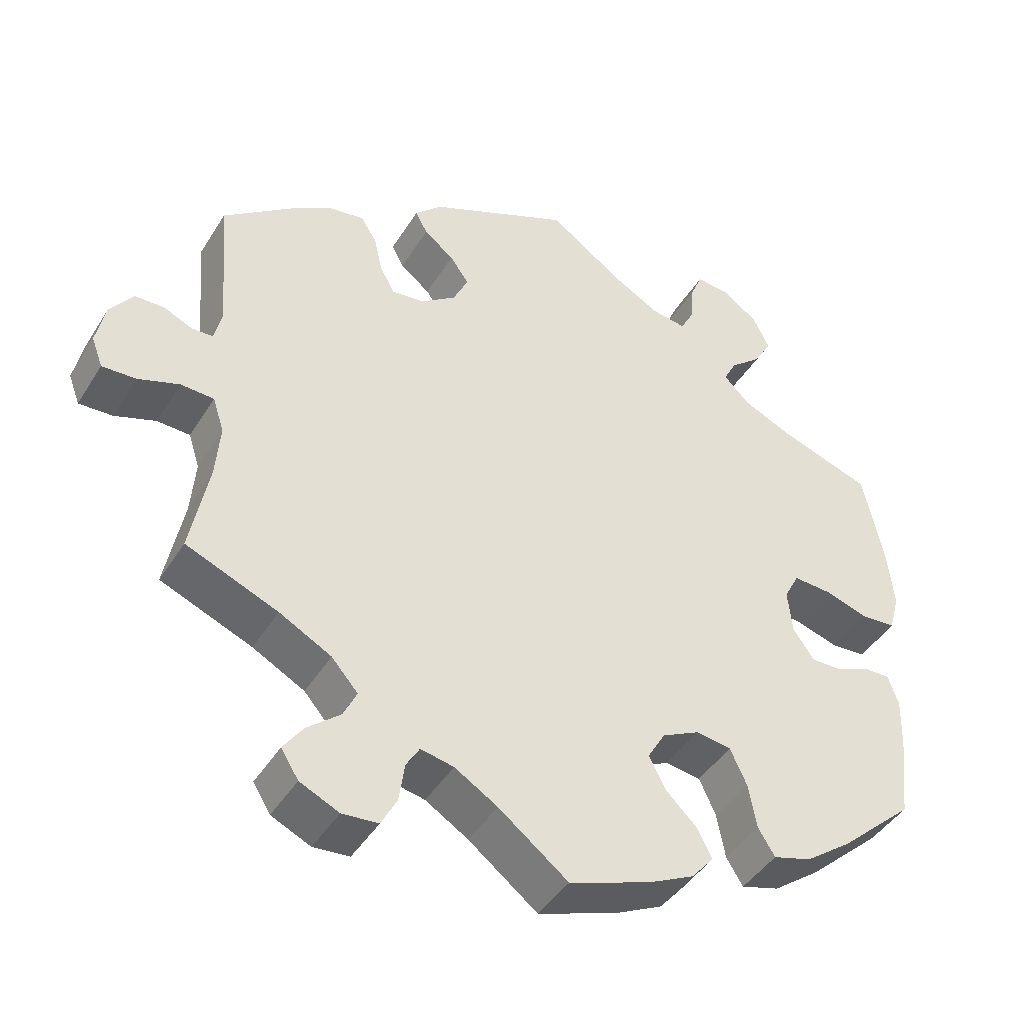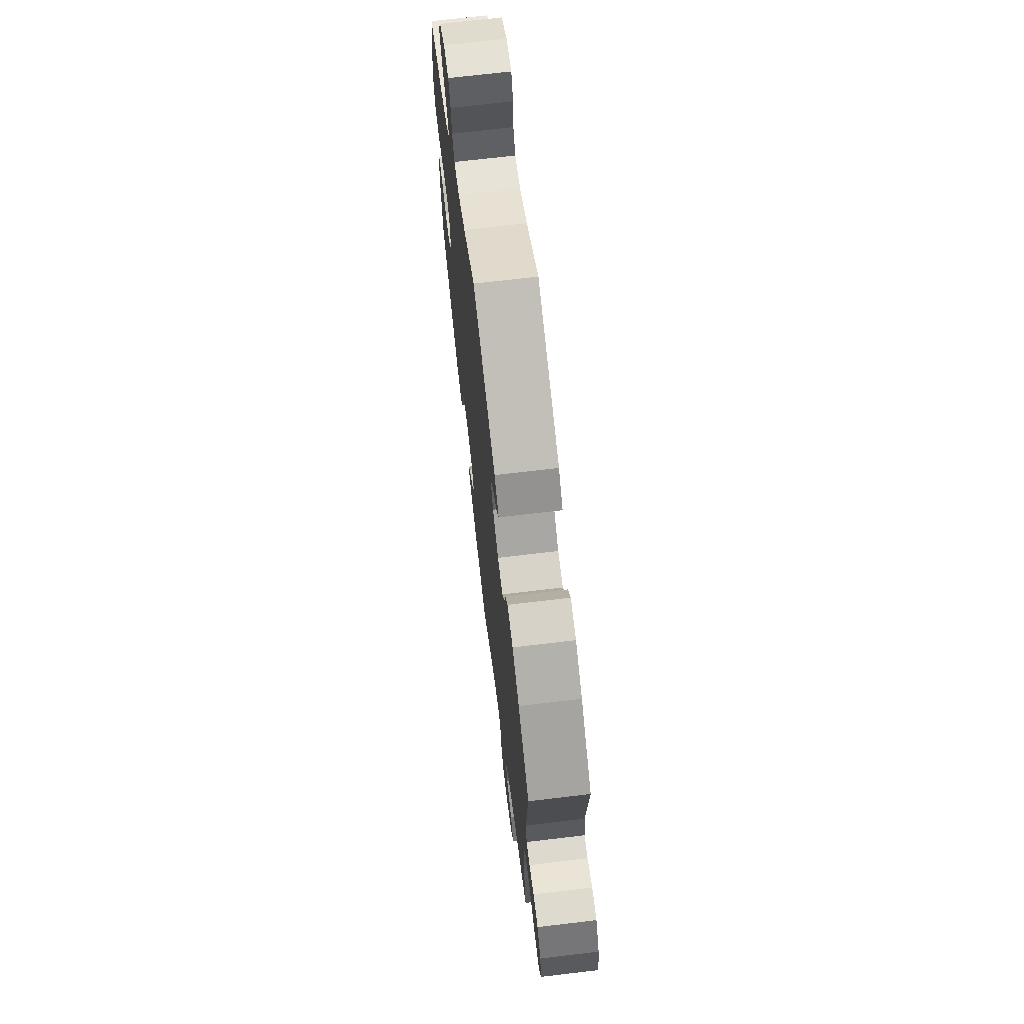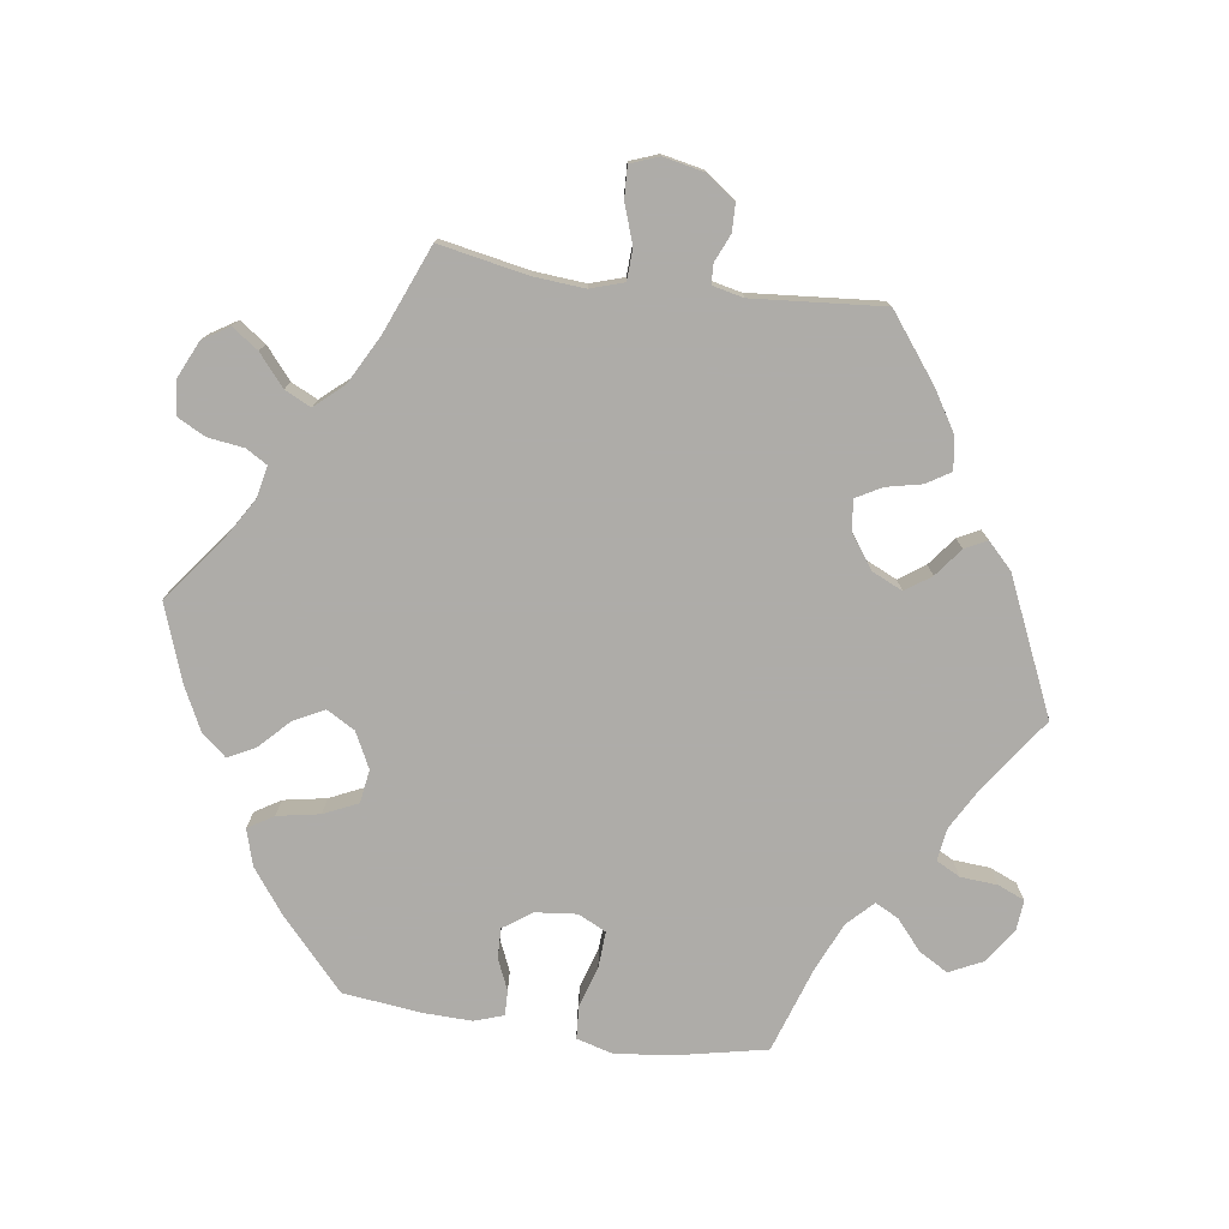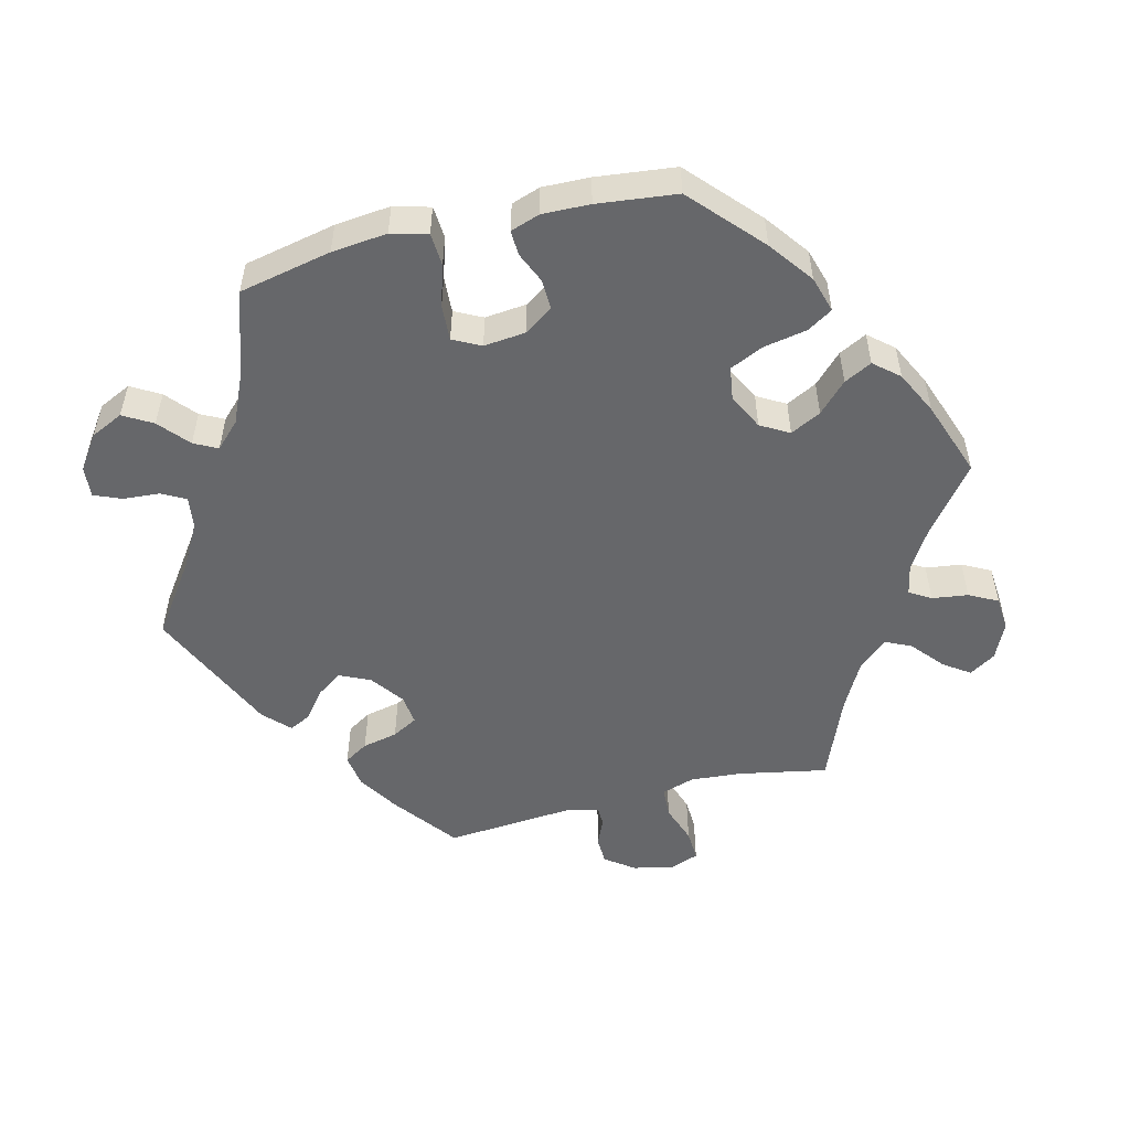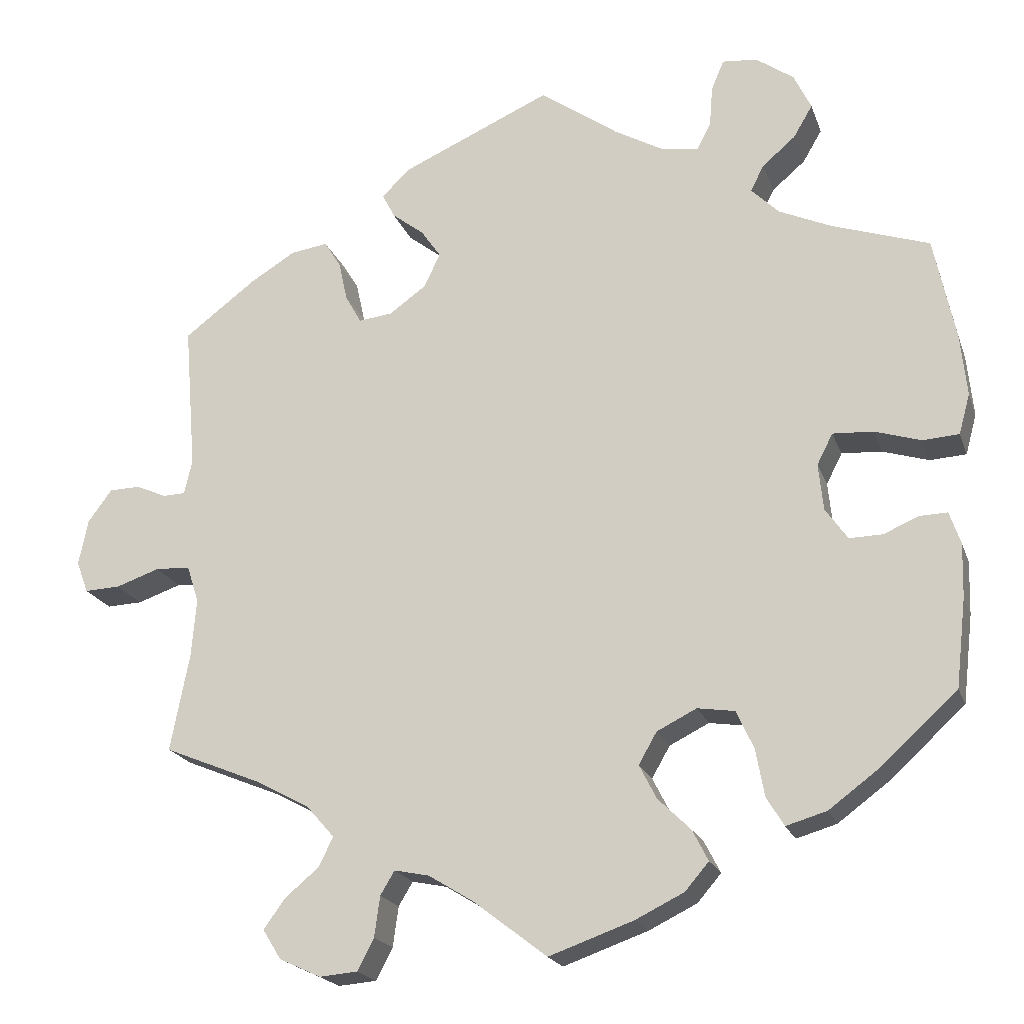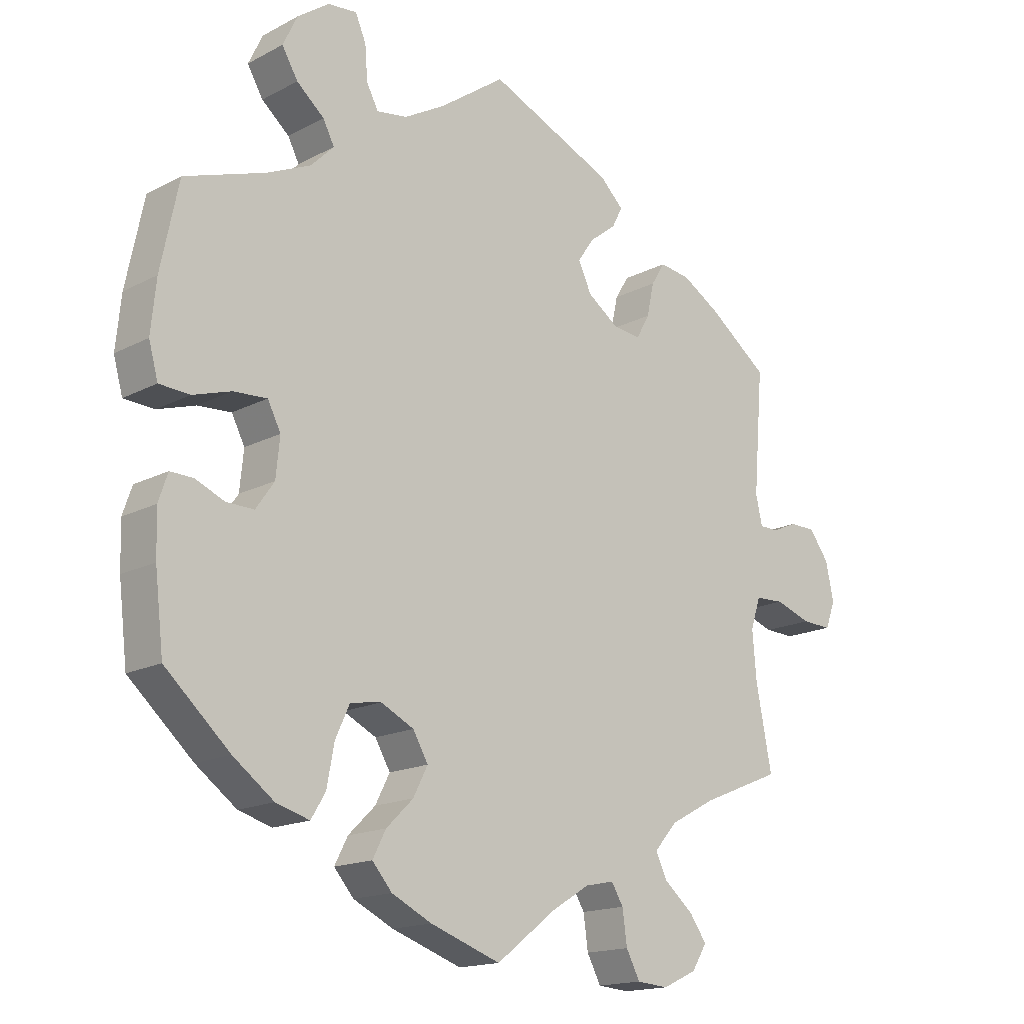
<metadata>
{"format":"obj","ext":"obj","renderer":"f3d","projection":"perspective","resolution":1024,"background":"white","views":[{"elev":-43.7,"azim":-29.7,"up":"+Z"},{"elev":69.9,"azim":-96.8,"up":"+Z"},{"elev":-77.0,"azim":-98.0,"up":"+Y"},{"elev":-52.2,"azim":104.1,"up":"+Y"},{"elev":-20.0,"azim":16.3,"up":"+Z"},{"elev":-16.2,"azim":137.2,"up":"+Z"}]}
</metadata>
<code>
v 0.1 0.07 0.507
v 0.162 0.07 0.472
v 0.208 0.07 0.465
v 0.226 0.07 0.499
v 0.23 0.07 0.551
v 0.246 0.07 0.589
v 0.29 0.07 0.585
v 0.338 0.07 0.551
v 0.36 0.07 0.505
v 0.336 0.07 0.464
v 0.294 0.07 0.428
v 0.277 0.07 0.395
v 0.312 0.07 0.36
v 0.379 0.07 0.33
v 0.501 0.07 0.289
v 0.528 0.07 0.159
v 0.536 0.07 0.081
v 0.522 0.07 0.03
v 0.476 0.07 0.027
v 0.418 0.07 0.045
v 0.367 0.07 0.048
v 0.347 0.07 0.009
v 0.353 0.07 -0.05
v 0.381 0.07 -0.09
v 0.423 0.07 -0.089
v 0.467 0.07 -0.07
v 0.502 0.07 -0.069
v 0.516 0.07 -0.11
v 0.514 0.07 -0.177
v 0.501 0.07 -0.289
v 0.403 0.07 -0.378
v 0.341 0.07 -0.424
v 0.29 0.07 -0.439
v 0.268 0.07 -0.403
v 0.257 0.07 -0.343
v 0.235 0.07 -0.295
v 0.188 0.07 -0.288
v 0.138 0.07 -0.313
v 0.115 0.07 -0.353
v 0.137 0.07 -0.396
v 0.178 0.07 -0.436
v 0.198 0.07 -0.475
v 0.168 0.07 -0.51
v 0.107 0.07 -0.54
v 0 0.07 -0.578
v -0.092 0.07 -0.507
v -0.149 0.07 -0.472
v -0.193 0.07 -0.463
v -0.211 0.07 -0.493
v -0.218 0.07 -0.544
v -0.239 0.07 -0.584
v -0.287 0.07 -0.588
v -0.339 0.07 -0.564
v -0.362 0.07 -0.527
v -0.336 0.07 -0.49
v -0.292 0.07 -0.453
v -0.274 0.07 -0.416
v -0.309 0.07 -0.376
v -0.378 0.07 -0.339
v -0.5 0.07 -0.289
v -0.476 0.07 -0.165
v -0.47 0.07 -0.092
v -0.485 0.07 -0.045
v -0.529 0.07 -0.043
v -0.584 0.07 -0.062
v -0.629 0.07 -0.064
v -0.644 0.07 -0.024
v -0.632 0.07 0.034
v -0.602 0.07 0.075
v -0.563 0.07 0.076
v -0.524 0.07 0.059
v -0.496 0.07 0.06
v -0.486 0.07 0.104
v -0.501 0.07 0.288
v -0.41 0.07 0.357
v -0.353 0.07 0.392
v -0.306 0.07 0.399
v -0.285 0.07 0.365
v -0.274 0.07 0.315
v -0.254 0.07 0.279
v -0.211 0.07 0.284
v -0.164 0.07 0.318
v -0.144 0.07 0.361
v -0.169 0.07 0.397
v -0.209 0.07 0.428
v -0.225 0.07 0.459
v -0.189 0.07 0.494
v 0 0.07 0.578
v 0.1 0 0.507
v 0.162 0 0.472
v 0.208 0 0.465
v 0.226 0 0.499
v 0.23 0 0.551
v 0.246 0 0.589
v 0.29 0 0.585
v 0.338 0 0.551
v 0.36 0 0.505
v 0.336 0 0.464
v 0.294 0 0.428
v 0.277 0 0.395
v 0.312 0 0.36
v 0.379 0 0.33
v 0.501 0 0.289
v 0.528 0 0.159
v 0.536 0 0.081
v 0.522 0 0.03
v 0.476 0 0.027
v 0.418 0 0.045
v 0.367 0 0.048
v 0.347 0 0.009
v 0.353 0 -0.05
v 0.381 0 -0.09
v 0.423 0 -0.089
v 0.467 0 -0.07
v 0.502 0 -0.069
v 0.516 0 -0.11
v 0.514 0 -0.177
v 0.501 0 -0.289
v 0.403 0 -0.378
v 0.341 0 -0.424
v 0.29 0 -0.439
v 0.268 0 -0.403
v 0.257 0 -0.343
v 0.235 0 -0.295
v 0.188 0 -0.288
v 0.138 0 -0.313
v 0.115 0 -0.353
v 0.137 0 -0.396
v 0.178 0 -0.436
v 0.198 0 -0.475
v 0.168 0 -0.51
v 0.107 0 -0.54
v 0 0 -0.578
v -0.092 0 -0.507
v -0.149 0 -0.472
v -0.193 0 -0.463
v -0.211 0 -0.493
v -0.218 0 -0.544
v -0.239 0 -0.584
v -0.287 0 -0.588
v -0.339 0 -0.564
v -0.362 0 -0.527
v -0.336 0 -0.49
v -0.292 0 -0.453
v -0.274 0 -0.416
v -0.309 0 -0.376
v -0.378 0 -0.339
v -0.5 0 -0.289
v -0.476 0 -0.165
v -0.47 0 -0.092
v -0.485 0 -0.045
v -0.529 0 -0.043
v -0.584 0 -0.062
v -0.629 0 -0.064
v -0.644 0 -0.024
v -0.632 0 0.034
v -0.602 0 0.075
v -0.563 0 0.076
v -0.524 0 0.059
v -0.496 0 0.06
v -0.486 0 0.104
v -0.501 0 0.288
v -0.41 0 0.357
v -0.353 0 0.392
v -0.306 0 0.399
v -0.285 0 0.365
v -0.274 0 0.315
v -0.254 0 0.279
v -0.211 0 0.284
v -0.164 0 0.318
v -0.144 0 0.361
v -0.169 0 0.397
v -0.209 0 0.428
v -0.225 0 0.459
v -0.189 0 0.494
v 0 0 0.578
f 87 88 1
f 84 85 86 87
f 83 84 87 1
f 82 83 1 2
f 81 82 2 3
f 76 77 78 79
f 76 79 80
f 73 74 75 76
f 72 73 76 80
f 68 69 70 71
f 68 71 72
f 67 68 72
f 64 65 66 67
f 63 64 67 72
f 62 63 72 80
f 59 60 61
f 58 59 61 62
f 57 58 62 80
f 53 54 55 56
f 53 56 57
f 52 53 57
f 49 50 51 52
f 48 49 52 57
f 47 48 57 80
f 43 44 45 46
f 40 41 42 43
f 39 40 43 46
f 38 39 46 47
f 32 33 34 35
f 32 35 36
f 31 32 36
f 30 31 36
f 29 30 36 37
f 25 26 27 28
f 24 25 28 29
f 17 18 19 20
f 17 20 21
f 14 15 16 17
f 13 14 17 21
f 12 13 21 22
f 8 9 10 11
f 8 11 12
f 7 8 12
f 4 5 6 7
f 3 4 7 12
f 81 3 12 22
f 38 47 80 81
f 37 38 81 22
f 24 29 37
f 23 24 37
f 22 23 37
f 89 176 175
f 175 174 173 172
f 89 175 172 171
f 90 89 171 170
f 91 90 170 169
f 167 166 165 164
f 168 167 164
f 164 163 162 161
f 168 164 161 160
f 159 158 157 156
f 160 159 156
f 160 156 155
f 155 154 153 152
f 160 155 152 151
f 168 160 151 150
f 149 148 147
f 150 149 147 146
f 168 150 146 145
f 144 143 142 141
f 145 144 141
f 145 141 140
f 140 139 138 137
f 145 140 137 136
f 168 145 136 135
f 134 133 132 131
f 131 130 129 128
f 134 131 128 127
f 135 134 127 126
f 123 122 121 120
f 124 123 120
f 124 120 119
f 124 119 118
f 125 124 118 117
f 116 115 114 113
f 117 116 113 112
f 108 107 106 105
f 109 108 105
f 105 104 103 102
f 109 105 102 101
f 110 109 101 100
f 99 98 97 96
f 100 99 96
f 100 96 95
f 95 94 93 92
f 100 95 92 91
f 110 100 91 169
f 169 168 135 126
f 110 169 126 125
f 125 117 112
f 125 112 111
f 125 111 110
f 1 89 90 2
f 2 90 91 3
f 3 91 92 4
f 4 92 93 5
f 5 93 94 6
f 6 94 95 7
f 7 95 96 8
f 8 96 97 9
f 9 97 98 10
f 10 98 99 11
f 11 99 100 12
f 12 100 101 13
f 13 101 102 14
f 14 102 103 15
f 15 103 104 16
f 16 104 105 17
f 17 105 106 18
f 18 106 107 19
f 19 107 108 20
f 20 108 109 21
f 21 109 110 22
f 22 110 111 23
f 23 111 112 24
f 24 112 113 25
f 25 113 114 26
f 26 114 115 27
f 27 115 116 28
f 28 116 117 29
f 29 117 118 30
f 30 118 119 31
f 31 119 120 32
f 32 120 121 33
f 33 121 122 34
f 34 122 123 35
f 35 123 124 36
f 36 124 125 37
f 37 125 126 38
f 38 126 127 39
f 39 127 128 40
f 40 128 129 41
f 41 129 130 42
f 42 130 131 43
f 43 131 132 44
f 44 132 133 45
f 45 133 134 46
f 46 134 135 47
f 47 135 136 48
f 48 136 137 49
f 49 137 138 50
f 50 138 139 51
f 51 139 140 52
f 52 140 141 53
f 53 141 142 54
f 54 142 143 55
f 55 143 144 56
f 56 144 145 57
f 57 145 146 58
f 58 146 147 59
f 59 147 148 60
f 60 148 149 61
f 61 149 150 62
f 62 150 151 63
f 63 151 152 64
f 64 152 153 65
f 65 153 154 66
f 66 154 155 67
f 67 155 156 68
f 68 156 157 69
f 69 157 158 70
f 70 158 159 71
f 71 159 160 72
f 72 160 161 73
f 73 161 162 74
f 74 162 163 75
f 75 163 164 76
f 76 164 165 77
f 77 165 166 78
f 78 166 167 79
f 79 167 168 80
f 80 168 169 81
f 81 169 170 82
f 82 170 171 83
f 83 171 172 84
f 84 172 173 85
f 85 173 174 86
f 86 174 175 87
f 87 175 176 88
f 88 176 89 1

</code>
